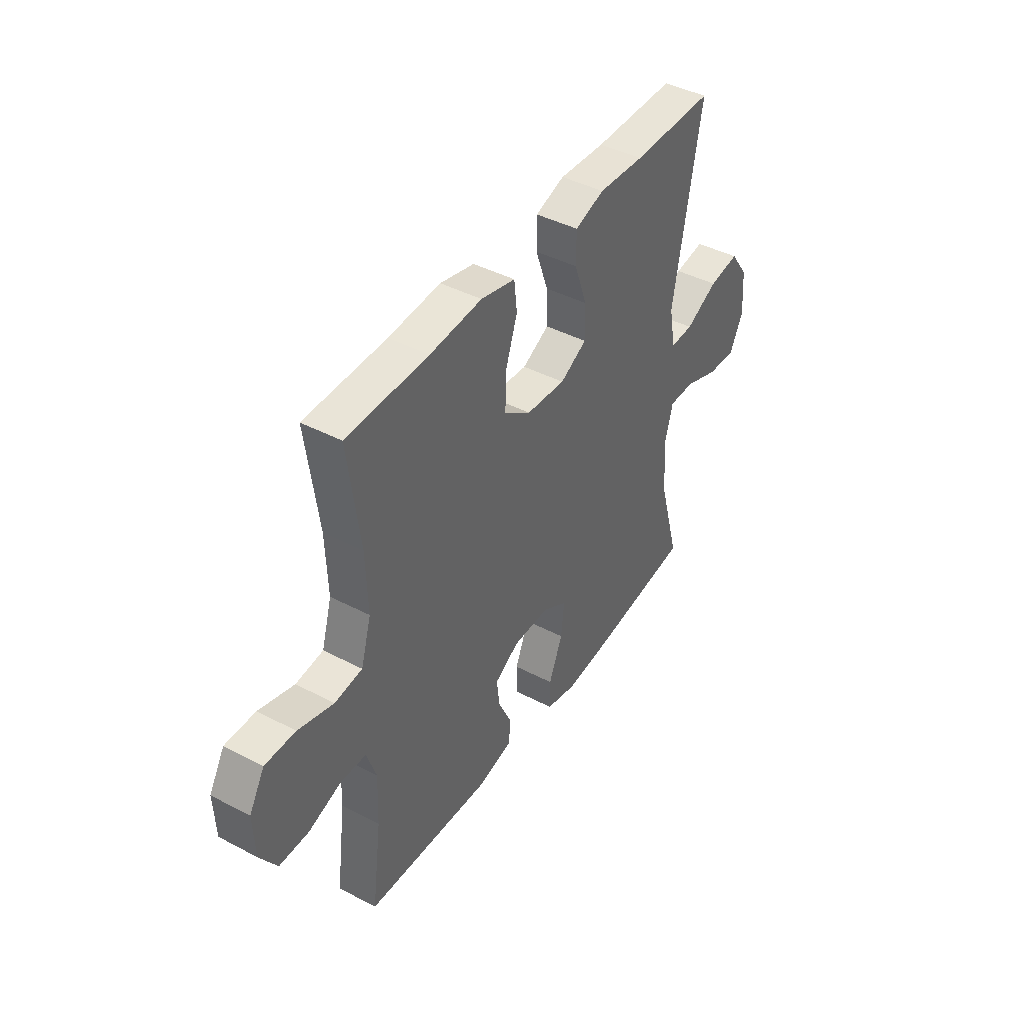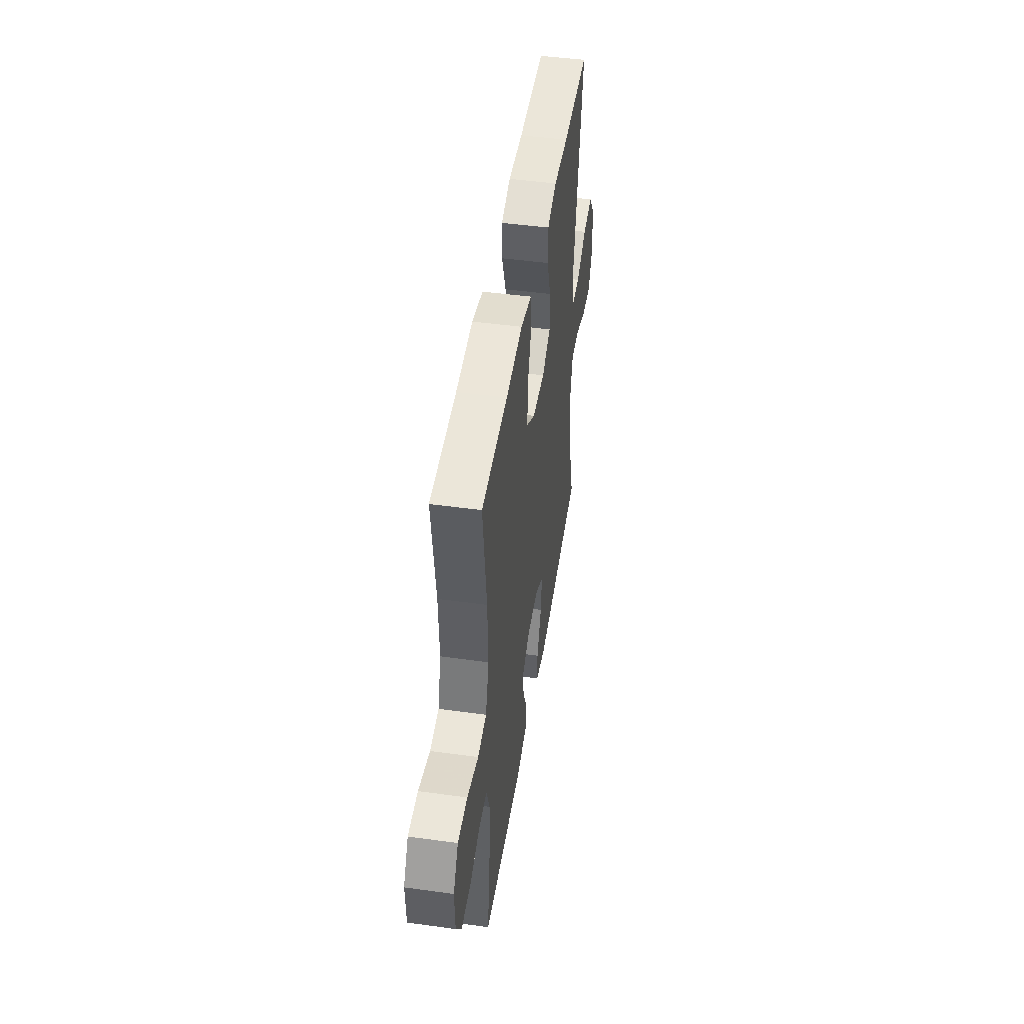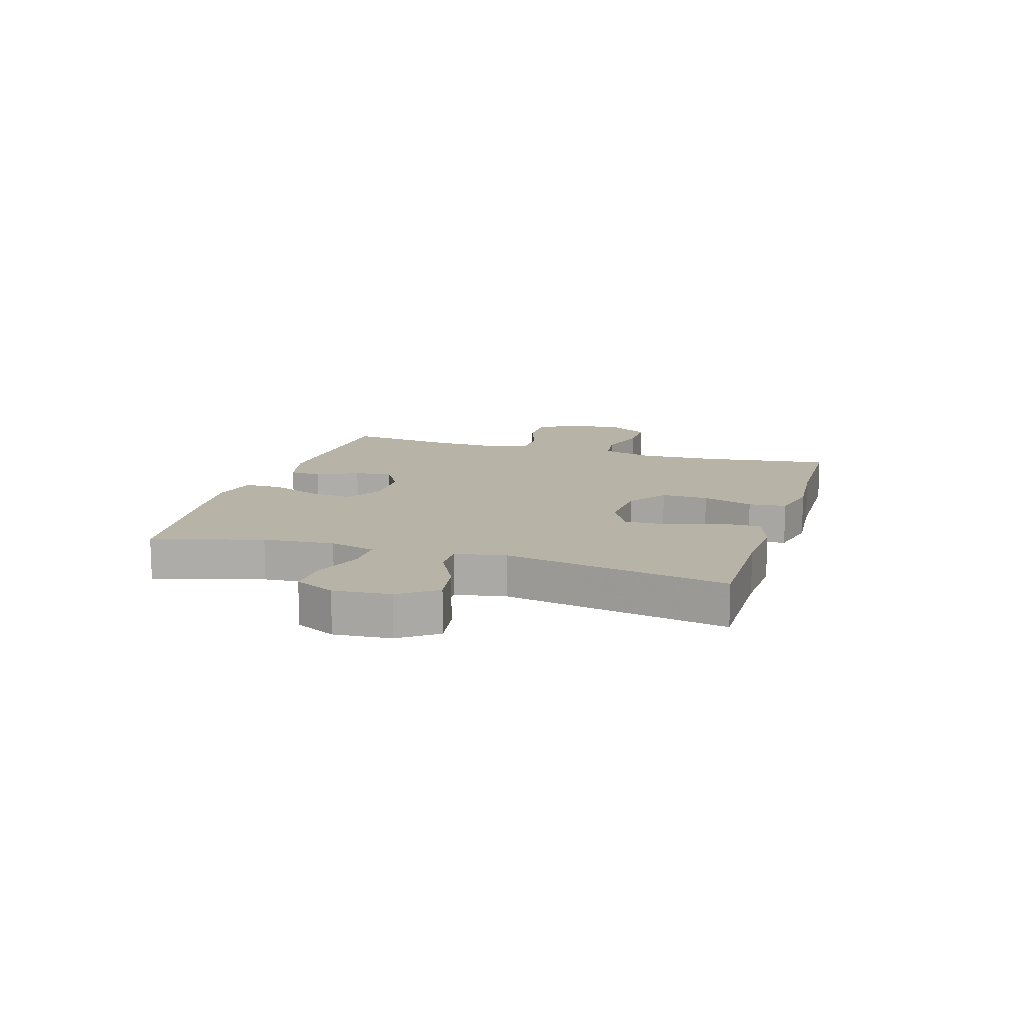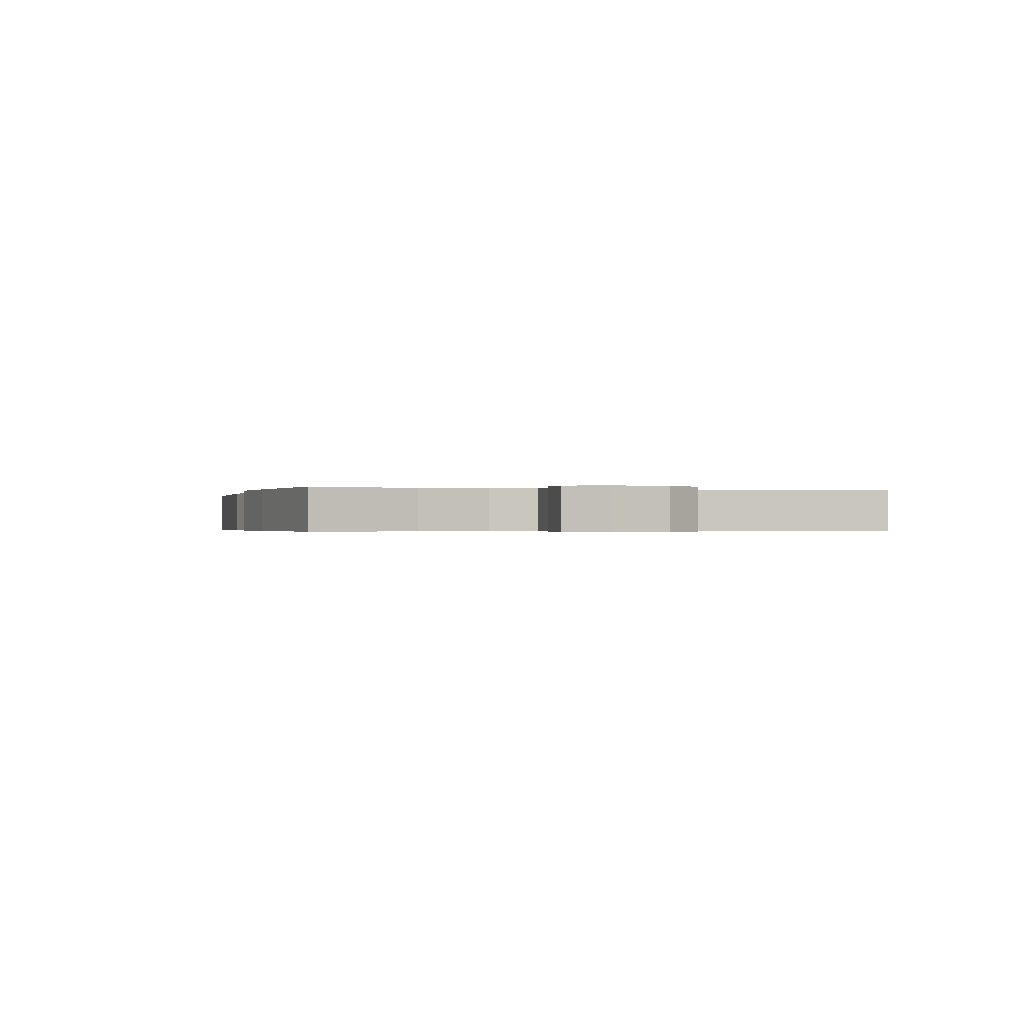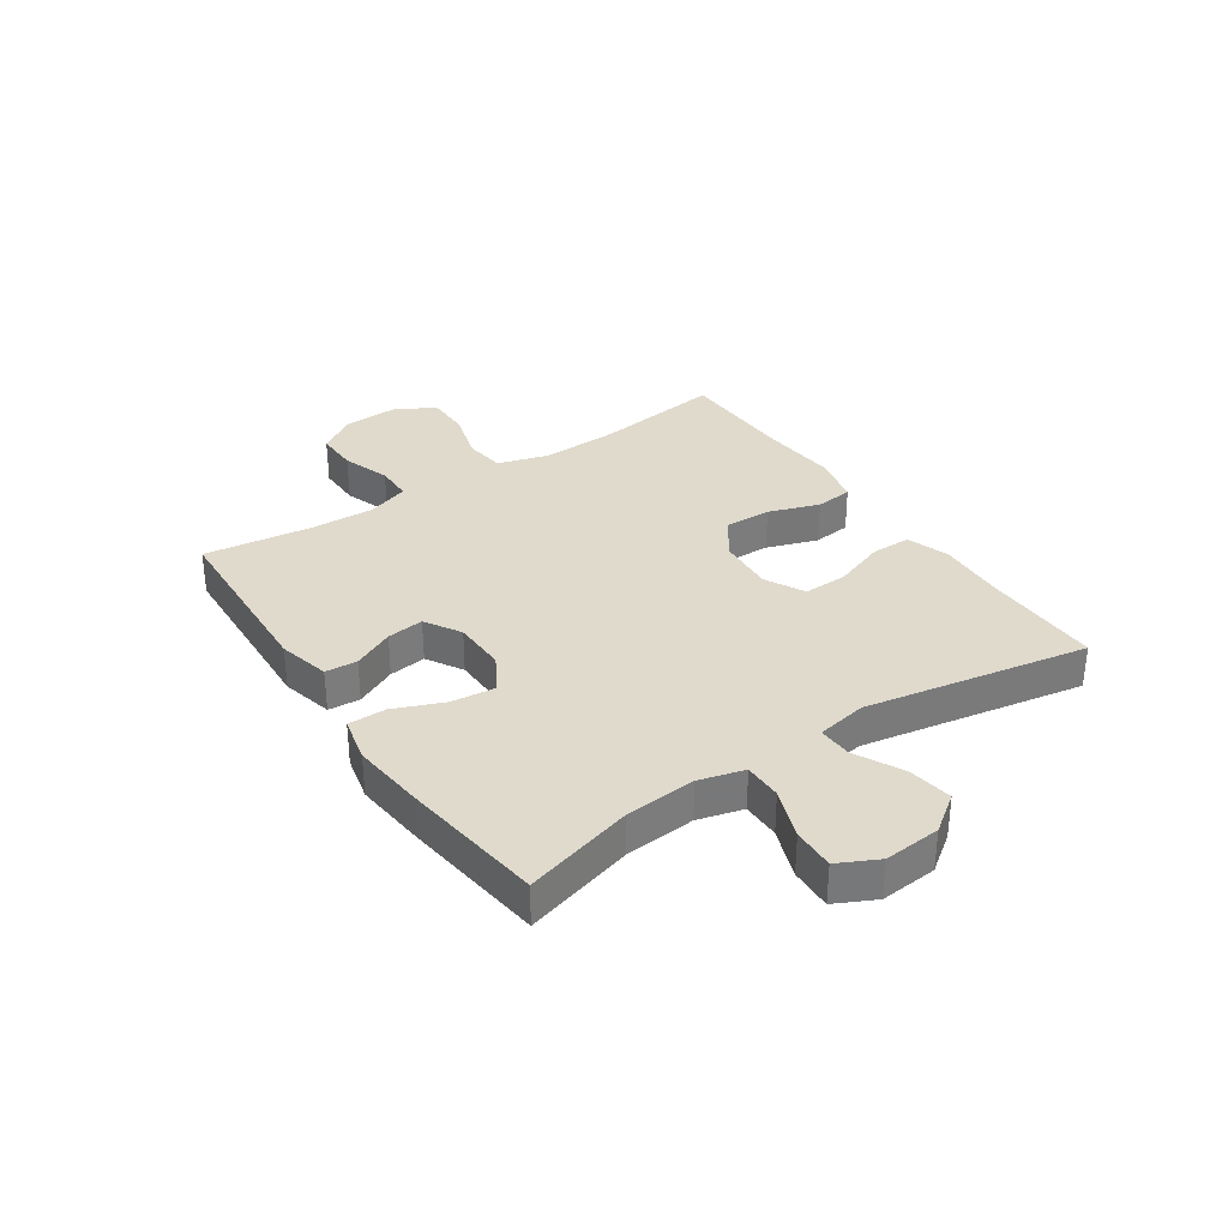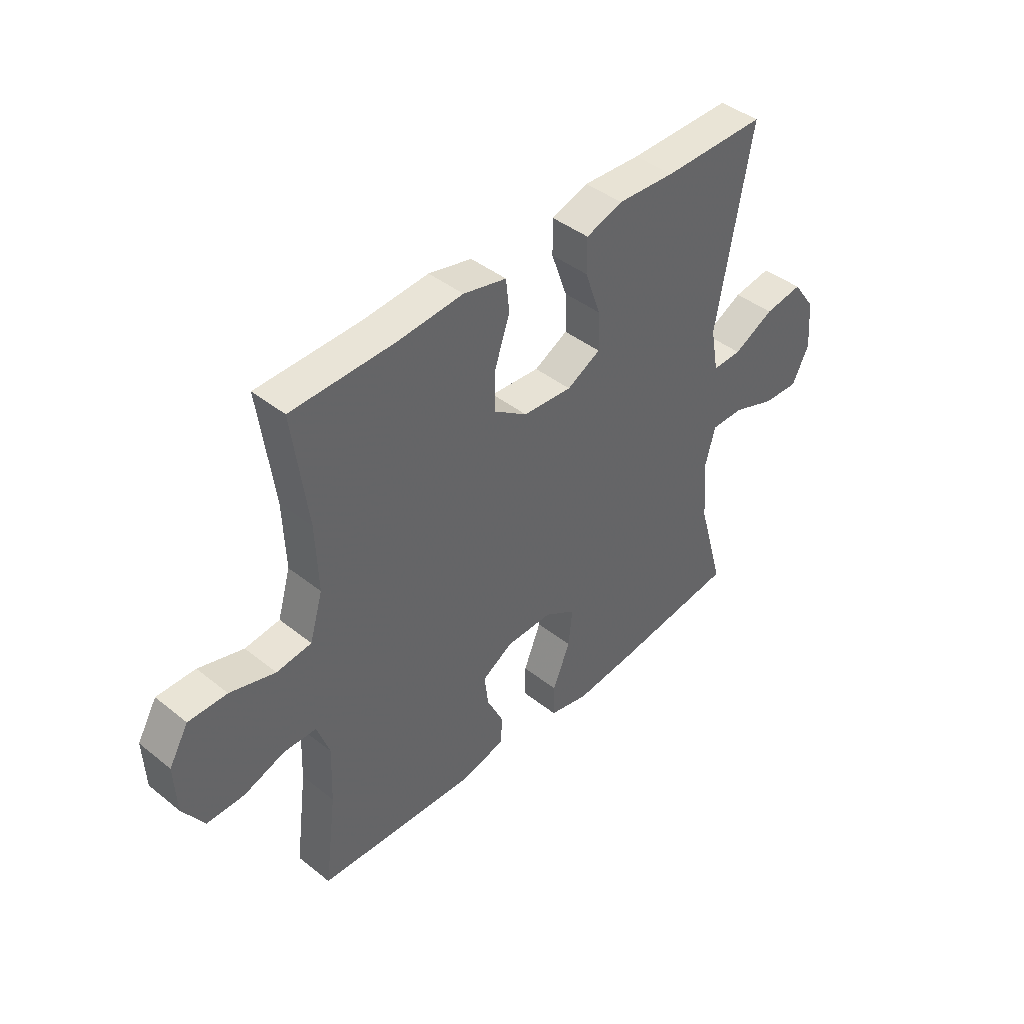
<metadata>
{"format":"obj","ext":"obj","renderer":"f3d","projection":"perspective","resolution":1024,"background":"white","views":[{"elev":42.6,"azim":122.1,"up":"+Z"},{"elev":47.1,"azim":98.9,"up":"+Z"},{"elev":12.9,"azim":-73.0,"up":"+Y"},{"elev":-0.4,"azim":-106.4,"up":"+Y"},{"elev":33.0,"azim":-123.9,"up":"+Y"},{"elev":42.5,"azim":133.5,"up":"+Z"}]}
</metadata>
<code>
v -0.5 0.07 -0.5
v -0.447 0.07 -0.312
v -0.437 0.07 -0.19
v -0.458 0.07 -0.112
v -0.524 0.07 -0.112
v -0.611 0.07 -0.144
v -0.684 0.07 -0.147
v -0.718 0.07 -0.078
v -0.71 0.07 0.02
v -0.664 0.07 0.084
v -0.587 0.07 0.072
v -0.505 0.07 0.03
v -0.446 0.07 0.028
v -0.43 0.07 0.115
v -0.5 0.07 0.5
v -0.292 0.07 0.498
v -0.176 0.07 0.504
v -0.102 0.07 0.479
v -0.102 0.07 0.41
v -0.134 0.07 0.32
v -0.136 0.07 0.244
v -0.068 0.07 0.208
v 0.031 0.07 0.215
v 0.099 0.07 0.262
v 0.097 0.07 0.343
v 0.067 0.07 0.431
v 0.074 0.07 0.496
v 0.161 0.07 0.516
v 0.293 0.07 0.505
v 0.5 0.07 0.5
v 0.47 0.07 0.276
v 0.465 0.07 0.144
v 0.491 0.07 0.055
v 0.561 0.07 0.046
v 0.651 0.07 0.072
v 0.728 0.07 0.072
v 0.767 0.07 0.005
v 0.763 0.07 -0.091
v 0.72 0.07 -0.158
v 0.645 0.07 -0.157
v 0.562 0.07 -0.128
v 0.497 0.07 -0.129
v 0.472 0.07 -0.201
v 0.476 0.07 -0.314
v 0.5 0.07 -0.5
v 0.179 0.07 -0.515
v 0.09 0.07 -0.493
v 0.086 0.07 -0.438
v 0.12 0.07 -0.367
v 0.128 0.07 -0.303
v 0.066 0.07 -0.266
v -0.027 0.07 -0.264
v -0.09 0.07 -0.302
v -0.082 0.07 -0.377
v -0.047 0.07 -0.463
v -0.047 0.07 -0.528
v -0.126 0.07 -0.546
v -0.251 0.07 -0.533
v -0.5 0 -0.5
v -0.447 0 -0.312
v -0.437 0 -0.19
v -0.458 0 -0.112
v -0.524 0 -0.112
v -0.611 0 -0.144
v -0.684 0 -0.147
v -0.718 0 -0.078
v -0.71 0 0.02
v -0.664 0 0.084
v -0.587 0 0.072
v -0.505 0 0.03
v -0.446 0 0.028
v -0.43 0 0.115
v -0.5 0 0.5
v -0.292 0 0.498
v -0.176 0 0.504
v -0.102 0 0.479
v -0.102 0 0.41
v -0.134 0 0.32
v -0.136 0 0.244
v -0.068 0 0.208
v 0.031 0 0.215
v 0.099 0 0.262
v 0.097 0 0.343
v 0.067 0 0.431
v 0.074 0 0.496
v 0.161 0 0.516
v 0.293 0 0.505
v 0.5 0 0.5
v 0.47 0 0.276
v 0.465 0 0.144
v 0.491 0 0.055
v 0.561 0 0.046
v 0.651 0 0.072
v 0.728 0 0.072
v 0.767 0 0.005
v 0.763 0 -0.091
v 0.72 0 -0.158
v 0.645 0 -0.157
v 0.562 0 -0.128
v 0.497 0 -0.129
v 0.472 0 -0.201
v 0.476 0 -0.314
v 0.5 0 -0.5
v 0.179 0 -0.515
v 0.09 0 -0.493
v 0.086 0 -0.438
v 0.12 0 -0.367
v 0.128 0 -0.303
v 0.066 0 -0.266
v -0.027 0 -0.264
v -0.09 0 -0.302
v -0.082 0 -0.377
v -0.047 0 -0.463
v -0.047 0 -0.528
v -0.126 0 -0.546
v -0.251 0 -0.533
f 58 1 2
f 57 58 2
f 56 57 2
f 55 56 2
f 54 55 2
f 53 54 2 3
f 52 53 3 4
f 51 52 4
f 47 48 49
f 46 47 49
f 45 46 49
f 44 45 49
f 43 44 49 50
f 42 43 50 51
f 39 40 41
f 38 39 41
f 37 38 41
f 36 37 41
f 35 36 41
f 34 35 41
f 33 34 41 42
f 42 51 4
f 33 42 4
f 32 33 4
f 29 30 31
f 29 31 32
f 28 29 32
f 27 28 32
f 26 27 32
f 25 26 32
f 18 19 20
f 17 18 20
f 16 17 20
f 16 20 21
f 15 16 21
f 14 15 21
f 13 14 21 22
f 10 11 12
f 9 10 12
f 8 9 12
f 7 8 12
f 6 7 12
f 5 6 12
f 5 12 13
f 13 22 23
f 5 13 23
f 4 5 23
f 24 25 32
f 23 24 32
f 4 23 32
f 60 59 116
f 60 116 115
f 60 115 114
f 60 114 113
f 60 113 112
f 61 60 112 111
f 62 61 111 110
f 62 110 109
f 107 106 105
f 107 105 104
f 107 104 103
f 107 103 102
f 108 107 102 101
f 109 108 101 100
f 99 98 97
f 99 97 96
f 99 96 95
f 99 95 94
f 99 94 93
f 99 93 92
f 100 99 92 91
f 62 109 100
f 62 100 91
f 62 91 90
f 89 88 87
f 90 89 87
f 90 87 86
f 90 86 85
f 90 85 84
f 90 84 83
f 78 77 76
f 78 76 75
f 78 75 74
f 79 78 74
f 79 74 73
f 79 73 72
f 80 79 72 71
f 70 69 68
f 70 68 67
f 70 67 66
f 70 66 65
f 70 65 64
f 70 64 63
f 71 70 63
f 81 80 71
f 81 71 63
f 81 63 62
f 90 83 82
f 90 82 81
f 90 81 62
f 1 59 60 2
f 2 60 61 3
f 3 61 62 4
f 4 62 63 5
f 5 63 64 6
f 6 64 65 7
f 7 65 66 8
f 8 66 67 9
f 9 67 68 10
f 10 68 69 11
f 11 69 70 12
f 12 70 71 13
f 13 71 72 14
f 14 72 73 15
f 15 73 74 16
f 16 74 75 17
f 17 75 76 18
f 18 76 77 19
f 19 77 78 20
f 20 78 79 21
f 21 79 80 22
f 22 80 81 23
f 23 81 82 24
f 24 82 83 25
f 25 83 84 26
f 26 84 85 27
f 27 85 86 28
f 28 86 87 29
f 29 87 88 30
f 30 88 89 31
f 31 89 90 32
f 32 90 91 33
f 33 91 92 34
f 34 92 93 35
f 35 93 94 36
f 36 94 95 37
f 37 95 96 38
f 38 96 97 39
f 39 97 98 40
f 40 98 99 41
f 41 99 100 42
f 42 100 101 43
f 43 101 102 44
f 44 102 103 45
f 45 103 104 46
f 46 104 105 47
f 47 105 106 48
f 48 106 107 49
f 49 107 108 50
f 50 108 109 51
f 51 109 110 52
f 52 110 111 53
f 53 111 112 54
f 54 112 113 55
f 55 113 114 56
f 56 114 115 57
f 57 115 116 58
f 58 116 59 1

</code>
